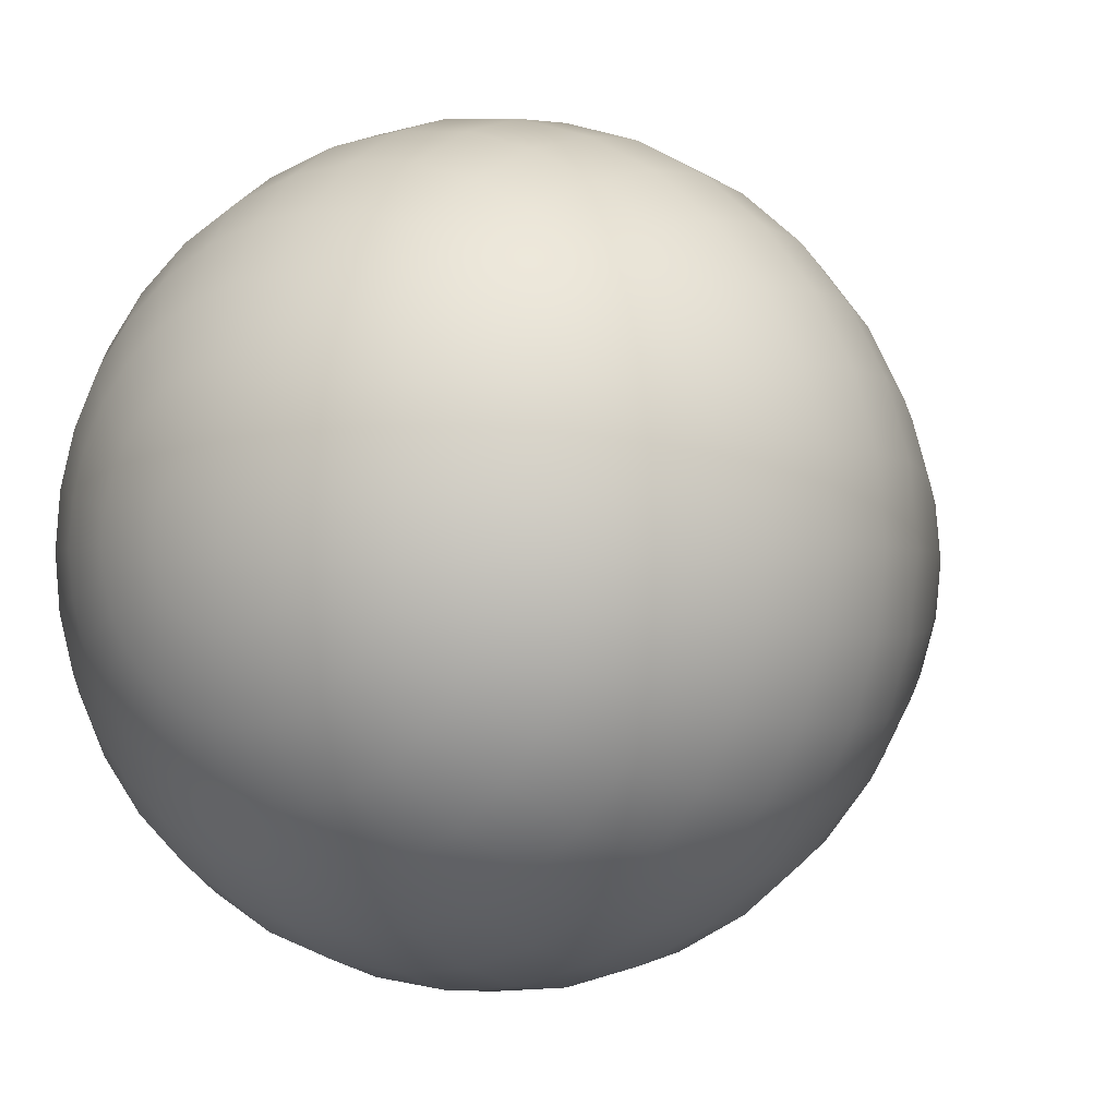
<metadata>
{"format":"obj","ext":"obj","renderer":"f3d","projection":"perspective","resolution":1024,"background":"white","views":[{"elev":-2.1,"azim":32.8,"up":"+Z"}]}
</metadata>
<code>
o Egg_Sphere
v 0 1.192 -0.09357
v 0 1.122 -0.1835
v 0 1.02 -0.2665
v 0 0.9002 -0.3391
v 0 0.7687 -0.3988
v 0 0.6632 -0.4431
v 0 0.5732 -0.4704
v 0 0.4796 -0.4796
v 0 0.3861 -0.4704
v 0 0.08083 -0.2665
v 0.01826 1.192 -0.09177
v 0.03581 1.122 -0.18
v 0.05199 1.02 -0.2613
v 0.06616 0.9002 -0.3326
v 0.0778 0.7687 -0.3911
v 0.08645 0.6632 -0.4346
v 0.09177 0.5732 -0.4614
v 0.09357 0.4796 -0.4704
v 0.09177 0.3861 -0.4614
v 0.08645 0.2961 -0.4346
v 0.0778 0.2132 -0.3911
v 0.06616 0.1405 -0.3326
v 0.05199 0.08083 -0.2613
v 0.03581 0.03651 -0.18
v 0.01826 0.009216 -0.09177
v 0.03581 1.192 -0.08645
v 0.07024 1.122 -0.1696
v 0.102 1.02 -0.2462
v 0.1298 0.9002 -0.3133
v 0.1526 0.7687 -0.3684
v 0.1696 0.6632 -0.4094
v 0.18 0.5732 -0.4346
v 0.1835 0.4796 -0.4431
v 0.18 0.3861 -0.4346
v 0.1696 0.2961 -0.4094
v 0.1526 0.2132 -0.3684
v 0.1298 0.1405 -0.3133
v 0.102 0.08083 -0.2462
v 0.07024 0.03651 -0.1696
v 0.03581 0.009216 -0.08645
v 0.05199 1.192 -0.0778
v 0.102 1.122 -0.1526
v 0.148 1.02 -0.2216
v 0.1884 0.9002 -0.282
v 0.2216 0.7687 -0.3316
v 0.2462 0.6632 -0.3684
v 0.2613 0.5732 -0.3911
v 0.2665 0.4796 -0.3988
v 0.2613 0.3861 -0.3911
v 0.2462 0.2961 -0.3684
v 0.2216 0.2132 -0.3316
v 0.1884 0.1405 -0.282
v 0.148 0.08083 -0.2216
v 0.102 0.03651 -0.1526
v 0.05199 0.009216 -0.0778
v 0.06616 1.192 -0.06616
v 0.1298 1.122 -0.1298
v 0.1884 1.02 -0.1884
v 0.2398 0.9002 -0.2398
v 0.282 0.7687 -0.282
v 0.3133 0.6632 -0.3133
v 0.3326 0.5732 -0.3326
v 0.3391 0.4796 -0.3391
v 0.3326 0.3861 -0.3326
v 0.3133 0.2961 -0.3133
v 0.282 0.2132 -0.282
v 0.2398 0.1405 -0.2398
v 0.1884 0.08083 -0.1884
v 0.1298 0.03651 -0.1298
v 0.06616 0.009216 -0.06616
v 0.0778 1.192 -0.05199
v 0.1526 1.122 -0.102
v 0.2216 1.02 -0.148
v 0.282 0.9002 -0.1884
v 0.3316 0.7687 -0.2216
v 0.3684 0.6632 -0.2462
v 0.3911 0.5732 -0.2613
v 0.3988 0.4796 -0.2665
v 0.3911 0.3861 -0.2613
v 0.3684 0.2961 -0.2462
v 0.3316 0.2132 -0.2216
v 0.282 0.1405 -0.1884
v 0.2216 0.08083 -0.148
v 0.1526 0.03651 -0.102
v 0.0778 0.009216 -0.05199
v 0.08645 1.192 -0.03581
v 0.1696 1.122 -0.07024
v 0.2462 1.02 -0.102
v 0.3133 0.9002 -0.1298
v 0.3684 0.7687 -0.1526
v 0.4094 0.6632 -0.1696
v 0.4346 0.5732 -0.18
v 0.4431 0.4796 -0.1835
v 0.4346 0.3861 -0.18
v 0.4094 0.2961 -0.1696
v 0.3684 0.2132 -0.1526
v 0.3133 0.1405 -0.1298
v 0.2462 0.08083 -0.102
v 0.1696 0.03651 -0.07024
v 0.08645 0.009216 -0.03581
v 0.09177 1.192 -0.01825
v 0.18 1.122 -0.03581
v 0.2613 1.02 -0.05199
v 0.3326 0.9002 -0.06616
v 0.3911 0.7687 -0.0778
v 0.4346 0.6632 -0.08645
v 0.4614 0.5732 -0.09177
v 0.4704 0.4796 -0.09357
v 0.4614 0.3861 -0.09177
v 0.4346 0.2961 -0.08645
v 0.3911 0.2132 -0.0778
v 0.3326 0.1405 -0.06616
v 0.2613 0.08083 -0.05199
v 0.18 0.03651 -0.03581
v 0.09177 0.009216 -0.01825
v 0.09357 1.192 0
v 0.1835 1.122 0
v 0.2665 1.02 0
v 0.3391 0.9002 0
v 0.3988 0.7687 0
v 0.4431 0.6632 0
v 0.4704 0.5732 0
v 0.4796 0.4796 0
v 0.4704 0.3861 0
v 0.4431 0.2961 0
v 0.3988 0.2132 0
v 0.3391 0.1405 0
v 0.2665 0.08083 0
v 0.1835 0.03651 0
v 0.09357 0.009216 0
v 0.09177 1.192 0.01826
v 0.18 1.122 0.03581
v 0.2613 1.02 0.05199
v 0.3326 0.9002 0.06616
v 0.3911 0.7687 0.0778
v 0.4346 0.6632 0.08645
v 0.4614 0.5732 0.09177
v 0.4704 0.4796 0.09357
v 0.4614 0.3861 0.09177
v 0.4346 0.2961 0.08645
v 0.3911 0.2132 0.0778
v 0.3326 0.1405 0.06616
v 0.2613 0.08083 0.05199
v 0.18 0.03651 0.03581
v 0.09177 0.009216 0.01826
v 0.08645 1.192 0.03581
v 0.1696 1.122 0.07024
v 0.2462 1.02 0.102
v 0.3133 0.9002 0.1298
v 0.3684 0.7687 0.1526
v 0.4094 0.6632 0.1696
v 0.4346 0.5732 0.18
v 0.4431 0.4796 0.1835
v 0.4346 0.3861 0.18
v 0.4094 0.2961 0.1696
v 0.3684 0.2132 0.1526
v 0.3133 0.1405 0.1298
v 0.2462 0.08083 0.102
v 0.1696 0.03651 0.07024
v 0.08645 0.009216 0.03581
v 0.0778 1.192 0.05199
v 0.1526 1.122 0.102
v 0.2216 1.02 0.148
v 0.282 0.9002 0.1884
v 0.3316 0.7687 0.2216
v 0.3684 0.6632 0.2462
v 0.3911 0.5732 0.2613
v 0.3988 0.4796 0.2665
v 0.3911 0.3861 0.2613
v 0.3684 0.2961 0.2462
v 0.3316 0.2132 0.2216
v 0.282 0.1405 0.1884
v 0.2216 0.08083 0.148
v 0.1526 0.03651 0.102
v 0.0778 0.009216 0.05199
v 0.06616 1.192 0.06616
v 0.1298 1.122 0.1298
v 0.1884 1.02 0.1884
v 0.2398 0.9002 0.2398
v 0.282 0.7687 0.282
v 0.3133 0.6632 0.3133
v 0.3326 0.5732 0.3326
v 0.3391 0.4796 0.3391
v 0.3326 0.3861 0.3326
v 0.3133 0.2961 0.3133
v 0.282 0.2132 0.282
v 0.2398 0.1405 0.2398
v 0.1884 0.08083 0.1884
v 0.1298 0.03651 0.1298
v 0.06616 0.009216 0.06616
v 0.05199 1.192 0.0778
v 0.102 1.122 0.1526
v 0.148 1.02 0.2216
v 0.1884 0.9002 0.282
v 0.2216 0.7687 0.3316
v 0.2462 0.6632 0.3684
v 0.2613 0.5732 0.3911
v 0.2665 0.4796 0.3988
v 0.2613 0.3861 0.3911
v 0.2462 0.2961 0.3684
v 0.2216 0.2132 0.3316
v 0.1884 0.1405 0.282
v 0.148 0.08083 0.2216
v 0.102 0.03651 0.1526
v 0.05199 0.009216 0.0778
v 0 0 0
v 0.03581 1.192 0.08645
v 0.07024 1.122 0.1696
v 0.102 1.02 0.2462
v 0.1298 0.9002 0.3133
v 0.1526 0.7687 0.3684
v 0.1696 0.6632 0.4094
v 0.18 0.5732 0.4346
v 0.1835 0.4796 0.4431
v 0.18 0.3861 0.4346
v 0.1696 0.2961 0.4094
v 0.1526 0.2132 0.3684
v 0.1298 0.1405 0.3133
v 0.102 0.08083 0.2462
v 0.07024 0.03651 0.1696
v 0.03581 0.009216 0.08645
v 0.01826 1.192 0.09177
v 0.03581 1.122 0.18
v 0.05199 1.02 0.2613
v 0.06616 0.9002 0.3326
v 0.0778 0.7687 0.3911
v 0.08645 0.6632 0.4346
v 0.09177 0.5732 0.4614
v 0.09357 0.4796 0.4704
v 0.09177 0.3861 0.4614
v 0.08645 0.2961 0.4346
v 0.0778 0.2132 0.3911
v 0.06616 0.1405 0.3326
v 0.05199 0.08083 0.2613
v 0.03581 0.03651 0.18
v 0.01826 0.009216 0.09177
v -0 1.192 0.09357
v 0 1.122 0.1835
v 0 1.02 0.2665
v -0 0.9002 0.3391
v -0 0.7687 0.3988
v 0 0.6632 0.4431
v -0 0.5732 0.4704
v -0 0.4796 0.4796
v -0 0.3861 0.4704
v 0 0.2961 0.4431
v -0 0.2132 0.3988
v -0 0.1405 0.3391
v -0 0.08083 0.2665
v 0 0.03651 0.1835
v 0 0.009216 0.09357
v -0.01826 1.192 0.09177
v -0.03581 1.122 0.18
v -0.05199 1.02 0.2613
v -0.06616 0.9002 0.3326
v -0.0778 0.7687 0.3911
v -0.08645 0.6632 0.4346
v -0.09177 0.5732 0.4614
v -0.09357 0.4796 0.4704
v -0.09177 0.3861 0.4614
v -0.08645 0.2961 0.4346
v -0.0778 0.2132 0.3911
v -0.06616 0.1405 0.3326
v -0.05199 0.08083 0.2613
v -0.03581 0.03651 0.18
v -0.01826 0.009216 0.09177
v -0.03581 1.192 0.08645
v -0.07024 1.122 0.1696
v -0.102 1.02 0.2462
v -0.1298 0.9002 0.3133
v -0.1526 0.7687 0.3684
v -0.1696 0.6632 0.4094
v -0.18 0.5732 0.4346
v -0.1835 0.4796 0.4431
v -0.18 0.3861 0.4346
v -0.1696 0.2961 0.4094
v -0.1526 0.2132 0.3684
v -0.1298 0.1405 0.3133
v -0.102 0.08083 0.2462
v -0.07024 0.03651 0.1696
v -0.03581 0.009216 0.08645
v -0.05199 1.192 0.0778
v -0.102 1.122 0.1526
v -0.148 1.02 0.2216
v -0.1884 0.9002 0.282
v -0.2216 0.7687 0.3316
v -0.2462 0.6632 0.3684
v -0.2613 0.5732 0.3911
v -0.2665 0.4796 0.3988
v -0.2613 0.3861 0.3911
v -0.2462 0.2961 0.3684
v -0.2216 0.2132 0.3316
v -0.1884 0.1405 0.282
v -0.148 0.08083 0.2216
v -0.102 0.03651 0.1526
v -0.05199 0.009216 0.0778
v -0 1.218 0
v -0.06616 1.192 0.06616
v -0.1298 1.122 0.1298
v -0.1884 1.02 0.1884
v -0.2398 0.9002 0.2398
v -0.282 0.7687 0.282
v -0.3133 0.6632 0.3133
v -0.3326 0.5732 0.3326
v -0.3391 0.4796 0.3391
v -0.3326 0.3861 0.3326
v -0.3133 0.2961 0.3133
v -0.282 0.2132 0.282
v -0.2398 0.1405 0.2398
v -0.1884 0.08083 0.1884
v -0.1298 0.03651 0.1298
v -0.06616 0.009216 0.06616
v -0.0778 1.192 0.05199
v -0.1526 1.122 0.102
v -0.2216 1.02 0.148
v -0.282 0.9002 0.1884
v -0.3316 0.7687 0.2216
v -0.3684 0.6632 0.2462
v -0.3911 0.5732 0.2613
v -0.3988 0.4796 0.2665
v -0.3911 0.3861 0.2613
v -0.3684 0.2961 0.2462
v -0.3316 0.2132 0.2216
v -0.282 0.1405 0.1884
v -0.2216 0.08083 0.148
v -0.1526 0.03651 0.102
v -0.0778 0.009216 0.05199
v -0.08645 1.192 0.03581
v -0.1696 1.122 0.07024
v -0.2462 1.02 0.102
v -0.3133 0.9002 0.1298
v -0.3684 0.7687 0.1526
v -0.4094 0.6632 0.1696
v -0.4346 0.5732 0.18
v -0.4431 0.4796 0.1835
v -0.4346 0.3861 0.18
v -0.4094 0.2961 0.1696
v -0.3684 0.2132 0.1526
v -0.3133 0.1405 0.1298
v -0.2462 0.08083 0.102
v -0.1696 0.03651 0.07024
v -0.08645 0.009216 0.03581
v -0.09177 1.192 0.01826
v -0.18 1.122 0.03581
v -0.2613 1.02 0.05199
v -0.3326 0.9002 0.06616
v -0.3911 0.7687 0.0778
v -0.4346 0.6632 0.08645
v -0.4614 0.5732 0.09177
v -0.4704 0.4796 0.09357
v -0.4614 0.3861 0.09177
v -0.4346 0.2961 0.08645
v -0.3911 0.2132 0.0778
v -0.3326 0.1405 0.06616
v -0.2613 0.08083 0.05199
v -0.18 0.03651 0.03581
v -0.09177 0.009216 0.01826
v -0.09357 1.192 0
v -0.1835 1.122 0
v -0.2665 1.02 0
v -0.3391 0.9002 0
v -0.3988 0.7687 0
v -0.4431 0.6632 0
v -0.4704 0.5732 0
v -0.4796 0.4796 0
v -0.4704 0.3861 0
v -0.4431 0.2961 0
v -0.3988 0.2132 0
v -0.3391 0.1405 0
v -0.2665 0.08083 0
v -0.1835 0.03651 0
v -0.09357 0.009216 0
v -0.09177 1.192 -0.01825
v -0.18 1.122 -0.03581
v -0.2613 1.02 -0.05199
v -0.3326 0.9002 -0.06616
v -0.3911 0.7687 -0.0778
v -0.4346 0.6632 -0.08645
v -0.4614 0.5732 -0.09177
v -0.4704 0.4796 -0.09357
v -0.4614 0.3861 -0.09177
v -0.4346 0.2961 -0.08645
v -0.3911 0.2132 -0.0778
v -0.3326 0.1405 -0.06616
v -0.2613 0.08083 -0.05199
v -0.18 0.03651 -0.03581
v -0.09177 0.009216 -0.01825
v -0.08645 1.192 -0.03581
v -0.1696 1.122 -0.07024
v -0.2462 1.02 -0.102
v -0.3133 0.9002 -0.1298
v -0.3684 0.7687 -0.1526
v -0.4094 0.6632 -0.1696
v -0.4346 0.5732 -0.18
v -0.4431 0.4796 -0.1835
v -0.4346 0.3861 -0.18
v -0.4094 0.2961 -0.1696
v -0.3684 0.2132 -0.1526
v -0.3133 0.1405 -0.1298
v -0.2462 0.08083 -0.102
v -0.1696 0.03651 -0.07024
v -0.08645 0.009216 -0.03581
v -0.0778 1.192 -0.05199
v -0.1526 1.122 -0.102
v -0.2216 1.02 -0.148
v -0.282 0.9002 -0.1884
v -0.3316 0.7687 -0.2216
v -0.3684 0.6632 -0.2462
v -0.3911 0.5732 -0.2613
v -0.3988 0.4796 -0.2665
v -0.3911 0.3861 -0.2613
v -0.3684 0.2961 -0.2462
v -0.3316 0.2132 -0.2216
v -0.282 0.1405 -0.1884
v -0.2216 0.08083 -0.148
v -0.1526 0.03651 -0.102
v -0.0778 0.009216 -0.05199
v -0.06616 1.192 -0.06616
v -0.1298 1.122 -0.1298
v -0.1884 1.02 -0.1884
v -0.2398 0.9002 -0.2398
v -0.282 0.7687 -0.282
v -0.3133 0.6632 -0.3133
v -0.3326 0.5732 -0.3326
v -0.3391 0.4796 -0.3391
v -0.3326 0.3861 -0.3326
v -0.3133 0.2961 -0.3133
v -0.282 0.2132 -0.282
v -0.2398 0.1405 -0.2398
v -0.1884 0.08083 -0.1884
v -0.1298 0.03651 -0.1298
v -0.06616 0.009216 -0.06616
v -0.05199 1.192 -0.0778
v -0.102 1.122 -0.1526
v -0.148 1.02 -0.2216
v -0.1884 0.9002 -0.282
v -0.2216 0.7687 -0.3316
v -0.2462 0.6632 -0.3684
v -0.2613 0.5732 -0.3911
v -0.2665 0.4796 -0.3988
v -0.2613 0.3861 -0.3911
v -0.2462 0.2961 -0.3684
v -0.2216 0.2132 -0.3316
v -0.1884 0.1405 -0.282
v -0.148 0.08083 -0.2216
v -0.102 0.03651 -0.1526
v -0.05199 0.009216 -0.0778
v -0.03581 1.192 -0.08645
v -0.07024 1.122 -0.1696
v -0.102 1.02 -0.2462
v -0.1298 0.9002 -0.3133
v -0.1526 0.7687 -0.3684
v -0.1696 0.6632 -0.4094
v -0.18 0.5732 -0.4346
v -0.1835 0.4796 -0.4431
v -0.18 0.3861 -0.4346
v -0.1696 0.2961 -0.4094
v -0.1526 0.2132 -0.3684
v -0.1298 0.1405 -0.3133
v -0.102 0.08083 -0.2462
v -0.07024 0.03651 -0.1696
v -0.03581 0.009216 -0.08645
v -0.01826 1.192 -0.09177
v -0.03581 1.122 -0.18
v -0.05199 1.02 -0.2613
v -0.06616 0.9002 -0.3326
v -0.0778 0.7687 -0.3911
v -0.08645 0.6632 -0.4346
v -0.09177 0.5732 -0.4614
v -0.09357 0.4796 -0.4704
v -0.09177 0.3861 -0.4614
v -0.08645 0.2961 -0.4346
v -0.0778 0.2132 -0.3911
v -0.06616 0.1405 -0.3326
v -0.05199 0.08083 -0.2613
v -0.03581 0.03651 -0.18
v -0.01826 0.009216 -0.09177
v 0 0.2961 -0.4431
v 0 0.2132 -0.3988
v 0 0.1405 -0.3391
v 0 0.03651 -0.1835
v 0 0.009216 -0.09357
f 10 480 22 23
f 6 5 15 16
f 481 10 23 24
f 7 6 16 17
f 482 481 24 25
f 8 7 17 18
f 1 297 11
f 206 482 25
f 9 8 18 19
f 2 1 11 12
f 478 9 19 20
f 3 2 12 13
f 479 478 20 21
f 4 3 13 14
f 480 479 21 22
f 5 4 14 15
f 22 21 36 37
f 15 14 29 30
f 23 22 37 38
f 16 15 30 31
f 24 23 38 39
f 17 16 31 32
f 25 24 39 40
f 18 17 32 33
f 11 297 26
f 206 25 40
f 19 18 33 34
f 12 11 26 27
f 20 19 34 35
f 13 12 27 28
f 21 20 35 36
f 14 13 28 29
f 26 297 41
f 206 40 55
f 34 33 48 49
f 27 26 41 42
f 35 34 49 50
f 28 27 42 43
f 36 35 50 51
f 29 28 43 44
f 37 36 51 52
f 30 29 44 45
f 38 37 52 53
f 31 30 45 46
f 39 38 53 54
f 32 31 46 47
f 40 39 54 55
f 33 32 47 48
f 45 44 59 60
f 53 52 67 68
f 46 45 60 61
f 54 53 68 69
f 47 46 61 62
f 55 54 69 70
f 48 47 62 63
f 41 297 56
f 206 55 70
f 49 48 63 64
f 42 41 56 57
f 50 49 64 65
f 43 42 57 58
f 51 50 65 66
f 44 43 58 59
f 52 51 66 67
f 64 63 78 79
f 57 56 71 72
f 65 64 79 80
f 58 57 72 73
f 66 65 80 81
f 59 58 73 74
f 67 66 81 82
f 60 59 74 75
f 68 67 82 83
f 61 60 75 76
f 69 68 83 84
f 62 61 76 77
f 70 69 84 85
f 63 62 77 78
f 56 297 71
f 206 70 85
f 83 82 97 98
f 76 75 90 91
f 84 83 98 99
f 77 76 91 92
f 85 84 99 100
f 78 77 92 93
f 71 297 86
f 206 85 100
f 79 78 93 94
f 72 71 86 87
f 80 79 94 95
f 73 72 87 88
f 81 80 95 96
f 74 73 88 89
f 82 81 96 97
f 75 74 89 90
f 95 94 109 110
f 88 87 102 103
f 96 95 110 111
f 89 88 103 104
f 97 96 111 112
f 90 89 104 105
f 98 97 112 113
f 91 90 105 106
f 99 98 113 114
f 92 91 106 107
f 100 99 114 115
f 93 92 107 108
f 86 297 101
f 206 100 115
f 94 93 108 109
f 87 86 101 102
f 114 113 128 129
f 107 106 121 122
f 115 114 129 130
f 108 107 122 123
f 101 297 116
f 206 115 130
f 109 108 123 124
f 102 101 116 117
f 110 109 124 125
f 103 102 117 118
f 111 110 125 126
f 104 103 118 119
f 112 111 126 127
f 105 104 119 120
f 113 112 127 128
f 106 105 120 121
f 118 117 132 133
f 126 125 140 141
f 119 118 133 134
f 127 126 141 142
f 120 119 134 135
f 128 127 142 143
f 121 120 135 136
f 129 128 143 144
f 122 121 136 137
f 130 129 144 145
f 123 122 137 138
f 116 297 131
f 206 130 145
f 124 123 138 139
f 117 116 131 132
f 125 124 139 140
f 137 136 151 152
f 145 144 159 160
f 138 137 152 153
f 131 297 146
f 206 145 160
f 139 138 153 154
f 132 131 146 147
f 140 139 154 155
f 133 132 147 148
f 141 140 155 156
f 134 133 148 149
f 142 141 156 157
f 135 134 149 150
f 143 142 157 158
f 136 135 150 151
f 144 143 158 159
f 156 155 170 171
f 149 148 163 164
f 157 156 171 172
f 150 149 164 165
f 158 157 172 173
f 151 150 165 166
f 159 158 173 174
f 152 151 166 167
f 160 159 174 175
f 153 152 167 168
f 146 297 161
f 206 160 175
f 154 153 168 169
f 147 146 161 162
f 155 154 169 170
f 148 147 162 163
f 175 174 189 190
f 168 167 182 183
f 161 297 176
f 206 175 190
f 169 168 183 184
f 162 161 176 177
f 170 169 184 185
f 163 162 177 178
f 171 170 185 186
f 164 163 178 179
f 172 171 186 187
f 165 164 179 180
f 173 172 187 188
f 166 165 180 181
f 174 173 188 189
f 167 166 181 182
f 179 178 193 194
f 187 186 201 202
f 180 179 194 195
f 188 187 202 203
f 181 180 195 196
f 189 188 203 204
f 182 181 196 197
f 190 189 204 205
f 183 182 197 198
f 176 297 191
f 206 190 205
f 184 183 198 199
f 177 176 191 192
f 185 184 199 200
f 178 177 192 193
f 186 185 200 201
f 198 197 213 214
f 191 297 207
f 206 205 221
f 199 198 214 215
f 192 191 207 208
f 200 199 215 216
f 193 192 208 209
f 201 200 216 217
f 194 193 209 210
f 202 201 217 218
f 195 194 210 211
f 203 202 218 219
f 196 195 211 212
f 204 203 219 220
f 197 196 212 213
f 205 204 220 221
f 218 217 232 233
f 211 210 225 226
f 219 218 233 234
f 212 211 226 227
f 220 219 234 235
f 213 212 227 228
f 221 220 235 236
f 214 213 228 229
f 207 297 222
f 206 221 236
f 215 214 229 230
f 208 207 222 223
f 216 215 230 231
f 209 208 223 224
f 217 216 231 232
f 210 209 224 225
f 206 236 251
f 230 229 244 245
f 223 222 237 238
f 231 230 245 246
f 224 223 238 239
f 232 231 246 247
f 225 224 239 240
f 233 232 247 248
f 226 225 240 241
f 234 233 248 249
f 227 226 241 242
f 235 234 249 250
f 228 227 242 243
f 236 235 250 251
f 229 228 243 244
f 222 297 237
f 249 248 263 264
f 242 241 256 257
f 250 249 264 265
f 243 242 257 258
f 251 250 265 266
f 244 243 258 259
f 237 297 252
f 206 251 266
f 245 244 259 260
f 238 237 252 253
f 246 245 260 261
f 239 238 253 254
f 247 246 261 262
f 240 239 254 255
f 248 247 262 263
f 241 240 255 256
f 253 252 267 268
f 261 260 275 276
f 254 253 268 269
f 262 261 276 277
f 255 254 269 270
f 263 262 277 278
f 256 255 270 271
f 264 263 278 279
f 257 256 271 272
f 265 264 279 280
f 258 257 272 273
f 266 265 280 281
f 259 258 273 274
f 252 297 267
f 206 266 281
f 260 259 274 275
f 272 271 286 287
f 280 279 294 295
f 273 272 287 288
f 281 280 295 296
f 274 273 288 289
f 267 297 282
f 206 281 296
f 275 274 289 290
f 268 267 282 283
f 276 275 290 291
f 269 268 283 284
f 277 276 291 292
f 270 269 284 285
f 278 277 292 293
f 271 270 285 286
f 279 278 293 294
f 291 290 306 307
f 284 283 299 300
f 292 291 307 308
f 285 284 300 301
f 293 292 308 309
f 286 285 301 302
f 294 293 309 310
f 287 286 302 303
f 295 294 310 311
f 288 287 303 304
f 296 295 311 312
f 289 288 304 305
f 282 297 298
f 206 296 312
f 290 289 305 306
f 283 282 298 299
f 311 310 325 326
f 304 303 318 319
f 312 311 326 327
f 305 304 319 320
f 298 297 313
f 206 312 327
f 306 305 320 321
f 299 298 313 314
f 307 306 321 322
f 300 299 314 315
f 308 307 322 323
f 301 300 315 316
f 309 308 323 324
f 302 301 316 317
f 310 309 324 325
f 303 302 317 318
f 315 314 329 330
f 323 322 337 338
f 316 315 330 331
f 324 323 338 339
f 317 316 331 332
f 325 324 339 340
f 318 317 332 333
f 326 325 340 341
f 319 318 333 334
f 327 326 341 342
f 320 319 334 335
f 313 297 328
f 206 327 342
f 321 320 335 336
f 314 313 328 329
f 322 321 336 337
f 334 333 348 349
f 342 341 356 357
f 335 334 349 350
f 328 297 343
f 206 342 357
f 336 335 350 351
f 329 328 343 344
f 337 336 351 352
f 330 329 344 345
f 338 337 352 353
f 331 330 345 346
f 339 338 353 354
f 332 331 346 347
f 340 339 354 355
f 333 332 347 348
f 341 340 355 356
f 353 352 367 368
f 346 345 360 361
f 354 353 368 369
f 347 346 361 362
f 355 354 369 370
f 348 347 362 363
f 356 355 370 371
f 349 348 363 364
f 357 356 371 372
f 350 349 364 365
f 343 297 358
f 206 357 372
f 351 350 365 366
f 344 343 358 359
f 352 351 366 367
f 345 344 359 360
f 372 371 386 387
f 365 364 379 380
f 358 297 373
f 206 372 387
f 366 365 380 381
f 359 358 373 374
f 367 366 381 382
f 360 359 374 375
f 368 367 382 383
f 361 360 375 376
f 369 368 383 384
f 362 361 376 377
f 370 369 384 385
f 363 362 377 378
f 371 370 385 386
f 364 363 378 379
f 384 383 398 399
f 377 376 391 392
f 385 384 399 400
f 378 377 392 393
f 386 385 400 401
f 379 378 393 394
f 387 386 401 402
f 380 379 394 395
f 373 297 388
f 206 387 402
f 381 380 395 396
f 374 373 388 389
f 382 381 396 397
f 375 374 389 390
f 383 382 397 398
f 376 375 390 391
f 388 297 403
f 206 402 417
f 396 395 410 411
f 389 388 403 404
f 397 396 411 412
f 390 389 404 405
f 398 397 412 413
f 391 390 405 406
f 399 398 413 414
f 392 391 406 407
f 400 399 414 415
f 393 392 407 408
f 401 400 415 416
f 394 393 408 409
f 402 401 416 417
f 395 394 409 410
f 407 406 421 422
f 415 414 429 430
f 408 407 422 423
f 416 415 430 431
f 409 408 423 424
f 417 416 431 432
f 410 409 424 425
f 403 297 418
f 206 417 432
f 411 410 425 426
f 404 403 418 419
f 412 411 426 427
f 405 404 419 420
f 413 412 427 428
f 406 405 420 421
f 414 413 428 429
f 426 425 440 441
f 419 418 433 434
f 427 426 441 442
f 420 419 434 435
f 428 427 442 443
f 421 420 435 436
f 429 428 443 444
f 422 421 436 437
f 430 429 444 445
f 423 422 437 438
f 431 430 445 446
f 424 423 438 439
f 432 431 446 447
f 425 424 439 440
f 418 297 433
f 206 432 447
f 445 444 459 460
f 438 437 452 453
f 446 445 460 461
f 439 438 453 454
f 447 446 461 462
f 440 439 454 455
f 433 297 448
f 206 447 462
f 441 440 455 456
f 434 433 448 449
f 442 441 456 457
f 435 434 449 450
f 443 442 457 458
f 436 435 450 451
f 444 443 458 459
f 437 436 451 452
f 449 448 463 464
f 457 456 471 472
f 450 449 464 465
f 458 457 472 473
f 451 450 465 466
f 459 458 473 474
f 452 451 466 467
f 460 459 474 475
f 453 452 467 468
f 461 460 475 476
f 454 453 468 469
f 462 461 476 477
f 455 454 469 470
f 448 297 463
f 206 462 477
f 456 455 470 471
f 468 467 5 6
f 476 475 10 481
f 469 468 6 7
f 477 476 481 482
f 470 469 7 8
f 463 297 1
f 206 477 482
f 471 470 8 9
f 464 463 1 2
f 472 471 9 478
f 465 464 2 3
f 473 472 478 479
f 466 465 3 4
f 474 473 479 480
f 467 466 4 5
f 475 474 480 10

</code>
